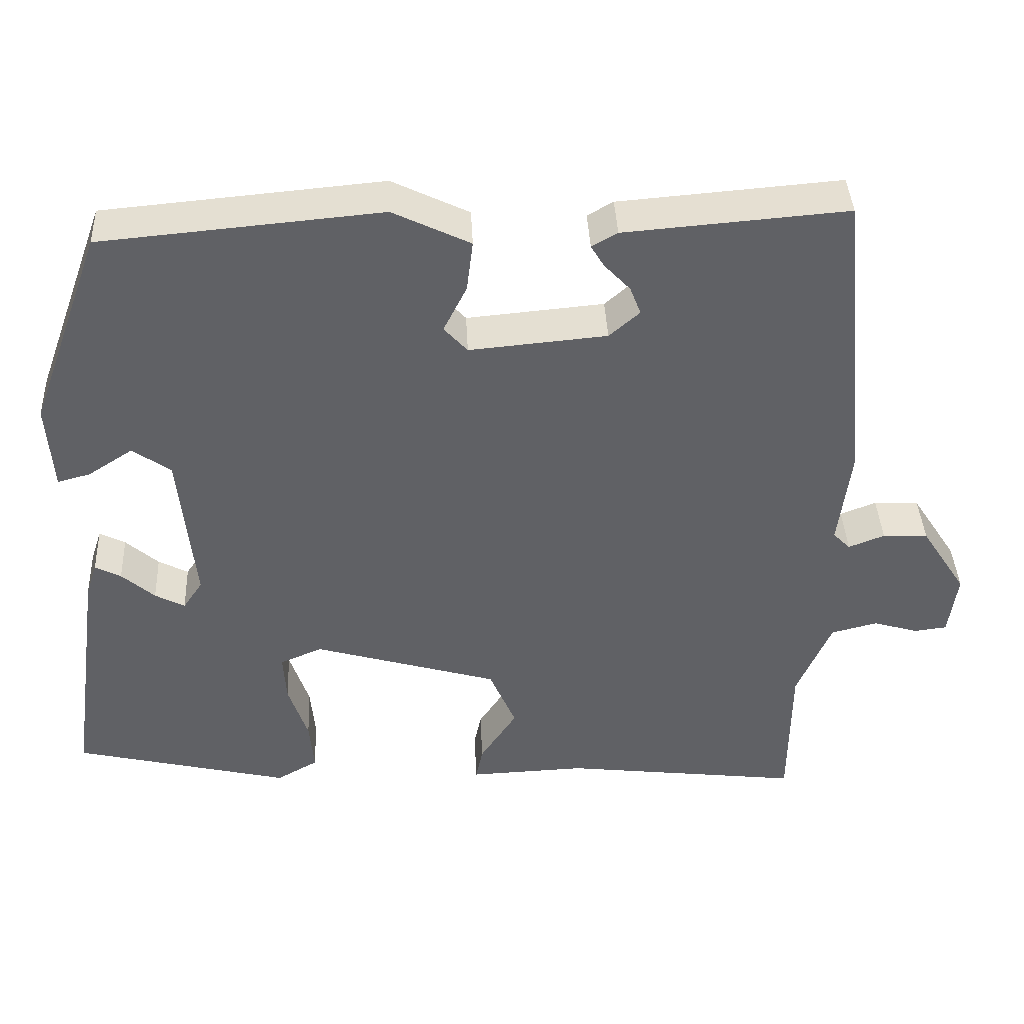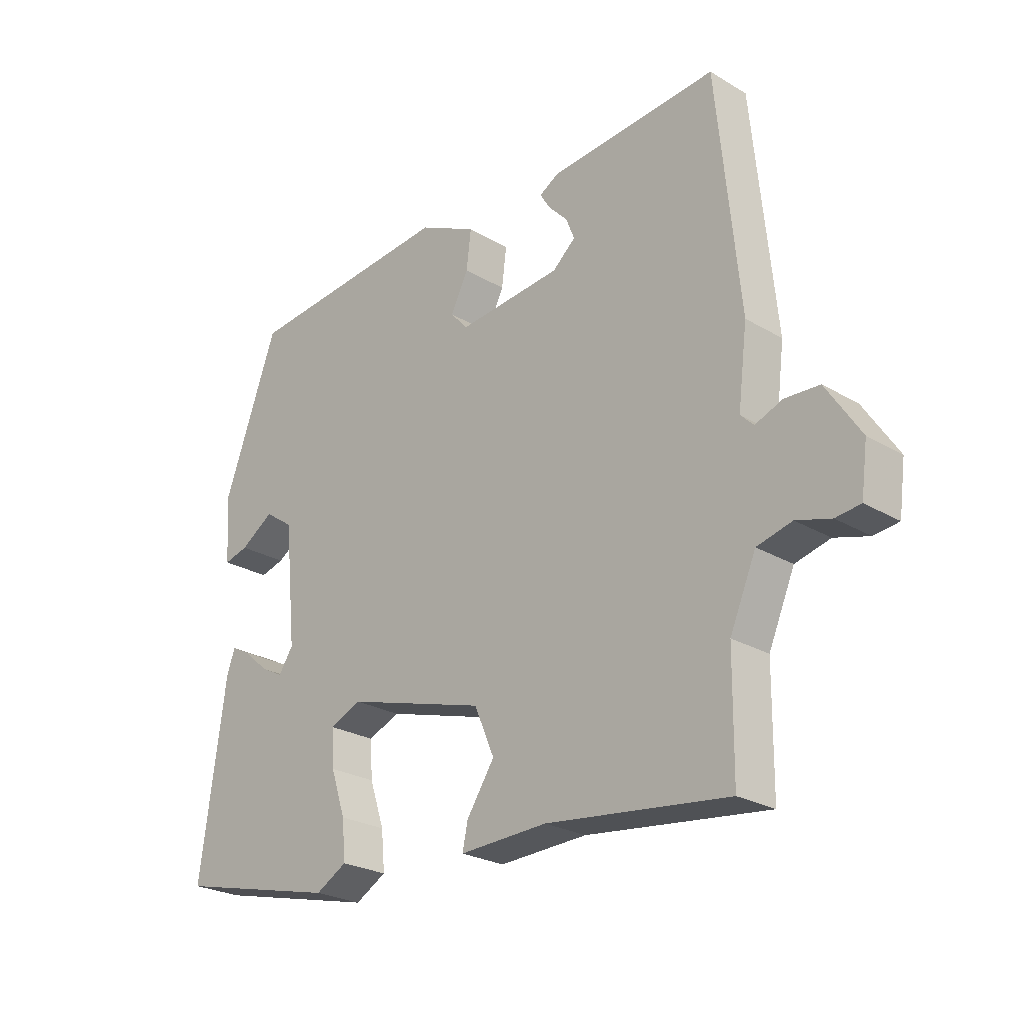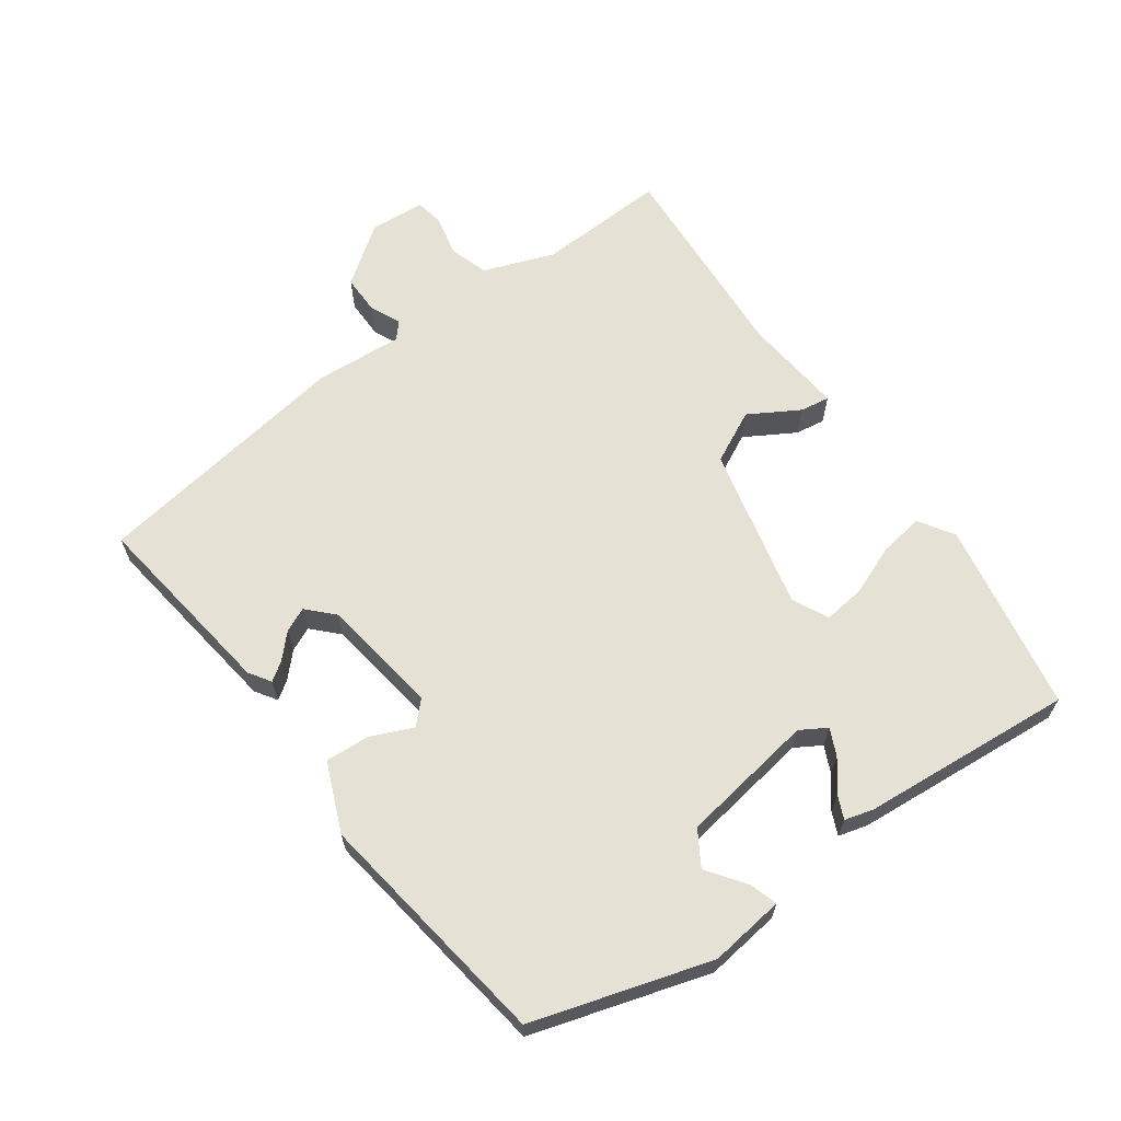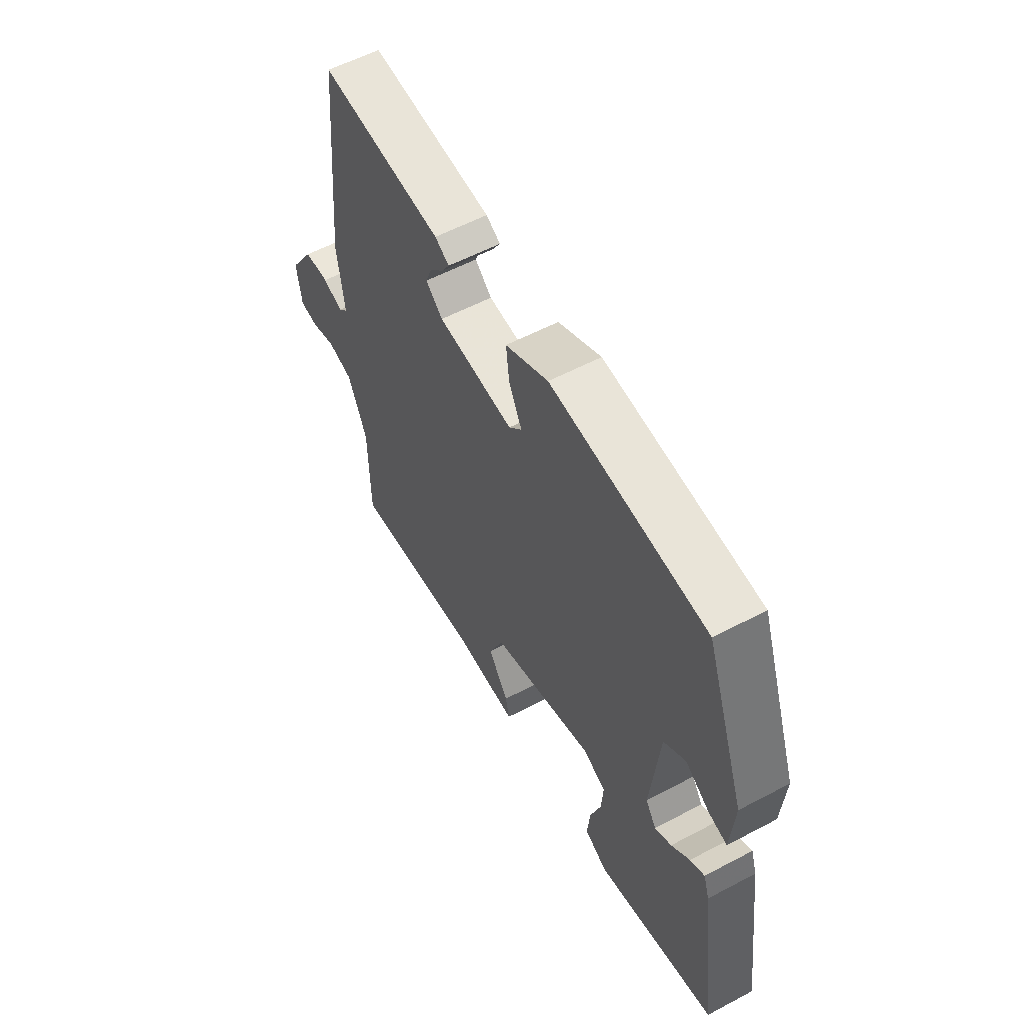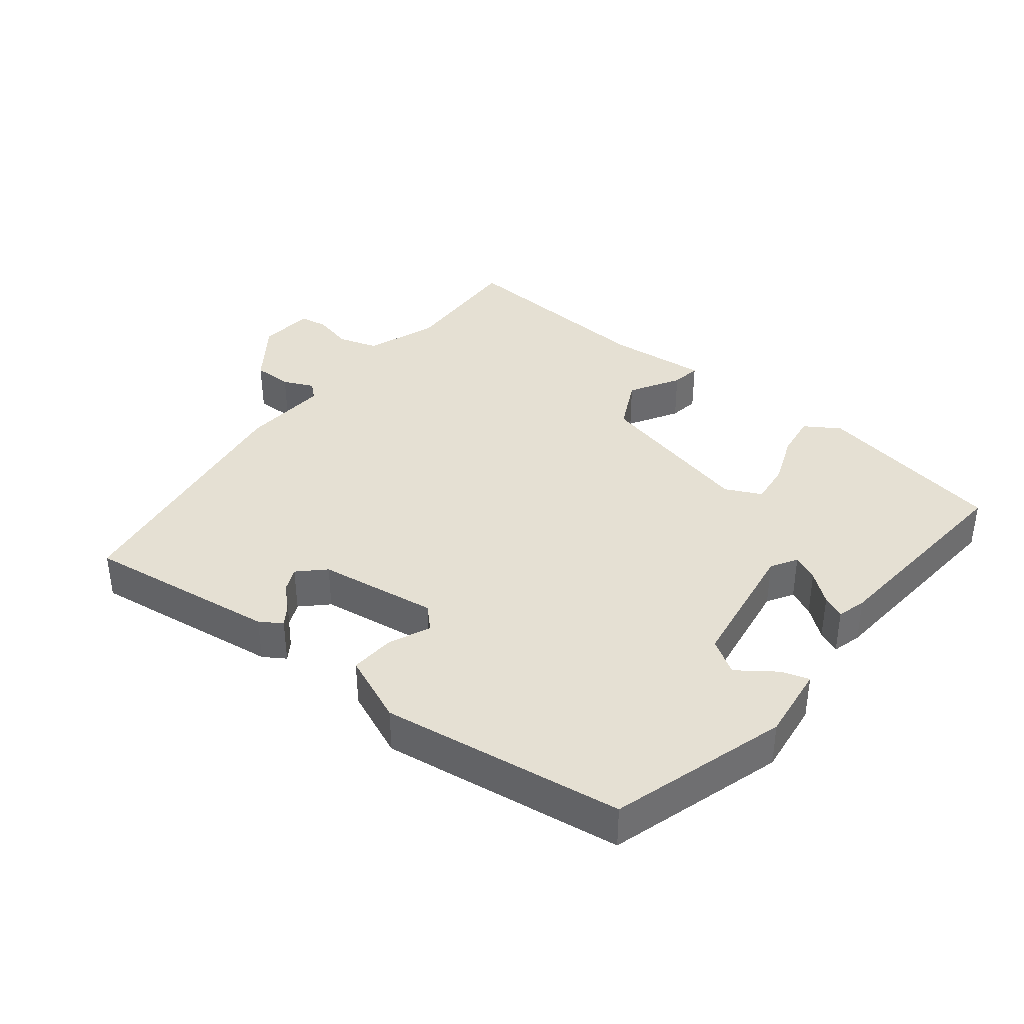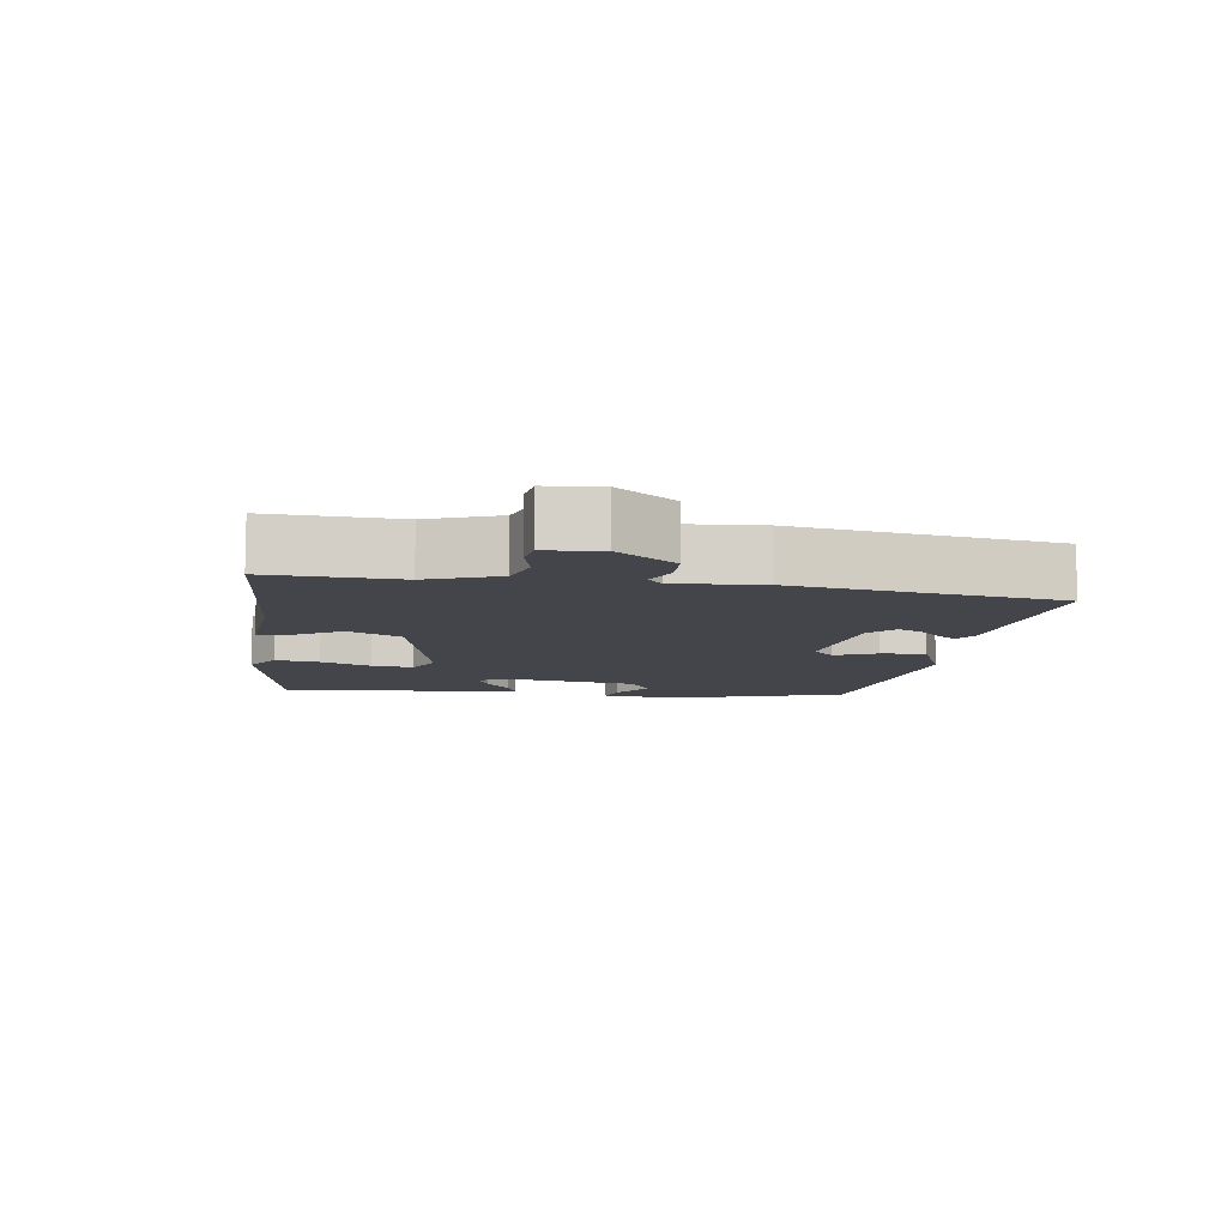
<metadata>
{"format":"obj","ext":"obj","renderer":"f3d","projection":"perspective","resolution":1024,"background":"white","views":[{"elev":39.9,"azim":177.3,"up":"+Z"},{"elev":-25.1,"azim":-133.8,"up":"+Z"},{"elev":64.5,"azim":51.2,"up":"+Y"},{"elev":57.3,"azim":61.2,"up":"+Z"},{"elev":38.2,"azim":35.4,"up":"+Y"},{"elev":-9.2,"azim":-101.2,"up":"+Y"}]}
</metadata>
<code>
v -0.486 0.07 -0.499
v -0.488 0.07 -0.308
v -0.532 0.07 -0.206
v -0.591 0.07 -0.191
v -0.649 0.07 -0.208
v -0.691 0.07 -0.203
v -0.702 0.07 -0.122
v -0.644 0.07 -0.033
v -0.586 0.07 -0.03
v -0.54 0.07 -0.048
v -0.518 0.07 -0.026
v -0.534 0.07 0.101
v -0.496 0.07 0.489
v -0.211 0.07 0.466
v -0.178 0.07 0.447
v -0.195 0.07 0.419
v -0.228 0.07 0.384
v -0.242 0.07 0.348
v -0.203 0.07 0.314
v -0.027 0.07 0.298
v 0.003 0.07 0.331
v -0.027 0.07 0.391
v -0.035 0.07 0.456
v 0.064 0.07 0.504
v 0.422 0.07 0.472
v 0.515 0.07 0.217
v 0.507 0.07 0.106
v 0.465 0.07 0.117
v 0.408 0.07 0.154
v 0.359 0.07 0.12
v 0.339 0.07 -0.08
v 0.364 0.07 -0.117
v 0.402 0.07 -0.097
v 0.444 0.07 -0.06
v 0.477 0.07 -0.043
v 0.491 0.07 -0.085
v 0.534 0.07 -0.395
v 0.257 0.07 -0.461
v 0.204 0.07 -0.431
v 0.21 0.07 -0.366
v 0.235 0.07 -0.291
v 0.239 0.07 -0.229
v 0.185 0.07 -0.206
v -0.052 0.07 -0.275
v -0.086 0.07 -0.354
v -0.039 0.07 -0.425
v -0.03 0.07 -0.468
v -0.179 0.07 -0.462
v -0.486 0 -0.499
v -0.488 0 -0.308
v -0.532 0 -0.206
v -0.591 0 -0.191
v -0.649 0 -0.208
v -0.691 0 -0.203
v -0.702 0 -0.122
v -0.644 0 -0.033
v -0.586 0 -0.03
v -0.54 0 -0.048
v -0.518 0 -0.026
v -0.534 0 0.101
v -0.496 0 0.489
v -0.211 0 0.466
v -0.178 0 0.447
v -0.195 0 0.419
v -0.228 0 0.384
v -0.242 0 0.348
v -0.203 0 0.314
v -0.027 0 0.298
v 0.003 0 0.331
v -0.027 0 0.391
v -0.035 0 0.456
v 0.064 0 0.504
v 0.422 0 0.472
v 0.515 0 0.217
v 0.507 0 0.106
v 0.465 0 0.117
v 0.408 0 0.154
v 0.359 0 0.12
v 0.339 0 -0.08
v 0.364 0 -0.117
v 0.402 0 -0.097
v 0.444 0 -0.06
v 0.477 0 -0.043
v 0.491 0 -0.085
v 0.534 0 -0.395
v 0.257 0 -0.461
v 0.204 0 -0.431
v 0.21 0 -0.366
v 0.235 0 -0.291
v 0.239 0 -0.229
v 0.185 0 -0.206
v -0.052 0 -0.275
v -0.086 0 -0.354
v -0.039 0 -0.425
v -0.03 0 -0.468
v -0.179 0 -0.462
f 45 46 47 48
f 48 1 2
f 45 48 2
f 44 45 2
f 43 44 2 3
f 39 40 41
f 38 39 41
f 37 38 41
f 36 37 41
f 35 36 41
f 34 35 41
f 33 34 41
f 32 33 41 42
f 31 32 42 43
f 27 28 29
f 26 27 29
f 25 26 29
f 24 25 29
f 23 24 29
f 23 29 30
f 22 23 30
f 21 22 30
f 30 31 43
f 21 30 43
f 20 21 43
f 15 16 17
f 14 15 17
f 13 14 17
f 12 13 17
f 11 12 17 18
f 8 9 10
f 7 8 10
f 6 7 10
f 5 6 10
f 4 5 10
f 4 10 11
f 3 4 11
f 43 3 11
f 20 43 11
f 19 20 11
f 11 18 19
f 96 95 94 93
f 50 49 96
f 50 96 93
f 50 93 92
f 51 50 92 91
f 89 88 87
f 89 87 86
f 89 86 85
f 89 85 84
f 89 84 83
f 89 83 82
f 89 82 81
f 90 89 81 80
f 91 90 80 79
f 77 76 75
f 77 75 74
f 77 74 73
f 77 73 72
f 77 72 71
f 78 77 71
f 78 71 70
f 78 70 69
f 91 79 78
f 91 78 69
f 91 69 68
f 65 64 63
f 65 63 62
f 65 62 61
f 65 61 60
f 66 65 60 59
f 58 57 56
f 58 56 55
f 58 55 54
f 58 54 53
f 58 53 52
f 59 58 52
f 59 52 51
f 59 51 91
f 59 91 68
f 59 68 67
f 67 66 59
f 1 49 50 2
f 2 50 51 3
f 3 51 52 4
f 4 52 53 5
f 5 53 54 6
f 6 54 55 7
f 7 55 56 8
f 8 56 57 9
f 9 57 58 10
f 10 58 59 11
f 11 59 60 12
f 12 60 61 13
f 13 61 62 14
f 14 62 63 15
f 15 63 64 16
f 16 64 65 17
f 17 65 66 18
f 18 66 67 19
f 19 67 68 20
f 20 68 69 21
f 21 69 70 22
f 22 70 71 23
f 23 71 72 24
f 24 72 73 25
f 25 73 74 26
f 26 74 75 27
f 27 75 76 28
f 28 76 77 29
f 29 77 78 30
f 30 78 79 31
f 31 79 80 32
f 32 80 81 33
f 33 81 82 34
f 34 82 83 35
f 35 83 84 36
f 36 84 85 37
f 37 85 86 38
f 38 86 87 39
f 39 87 88 40
f 40 88 89 41
f 41 89 90 42
f 42 90 91 43
f 43 91 92 44
f 44 92 93 45
f 45 93 94 46
f 46 94 95 47
f 47 95 96 48
f 48 96 49 1

</code>
